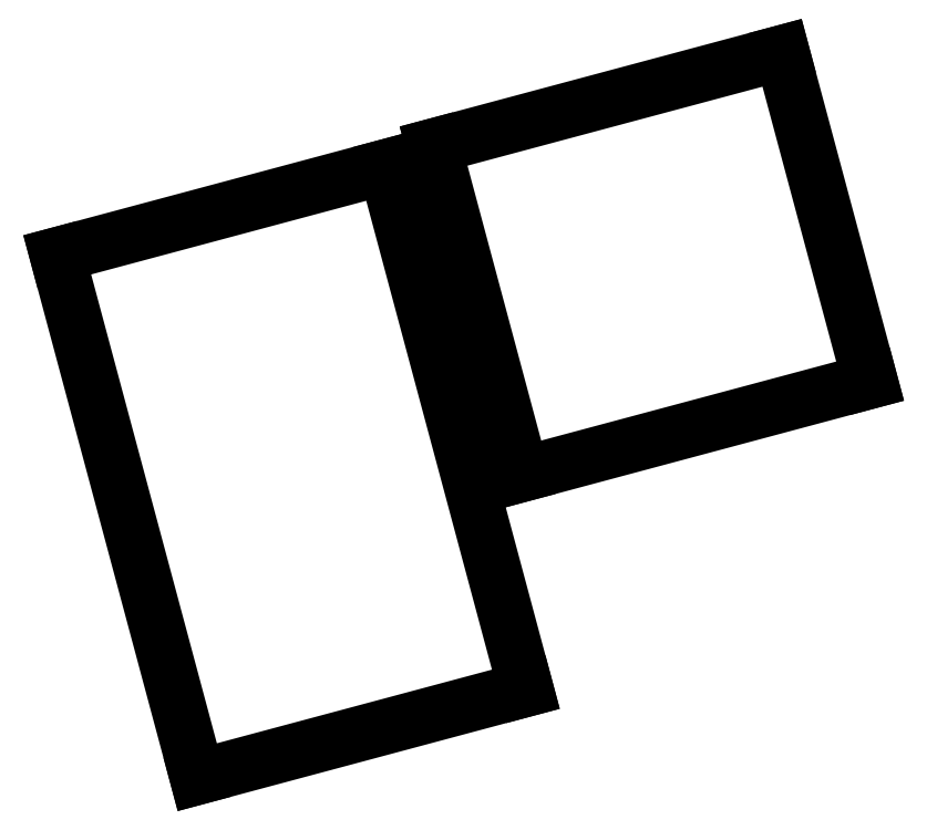
<metadata>
{"format":"dxf","ext":"dxf","renderer":"ezdxf+matplotlib","layout":"modelspace","background":"white","min_lineweight":24,"dpi":150}
</metadata>
<code>
0
SECTION
2
ENTITIES
0
LINE
8
0
10
241.7
20
-119.9
11
248.5
21
-145.3
0
LINE
8
0
10
248.5
20
-145.3
11
264.4
21
-141
0
LINE
8
0
10
264.4
20
-141
11
257.6
21
-115.6
0
LINE
8
0
10
257.6
20
-115.6
11
241.7
21
-119.9
0
LINE
8
0
10
264.2
20
-130.6
11
281.1
21
-126
0
LINE
8
0
10
281.1
20
-126
11
276.8
21
-110.1
0
LINE
8
0
10
276.8
20
-110.1
11
259.9
21
-114.6
0
LINE
8
0
10
259.9
20
-114.6
11
264.2
21
-130.6
0
ENDSEC
0
EOF

</code>
